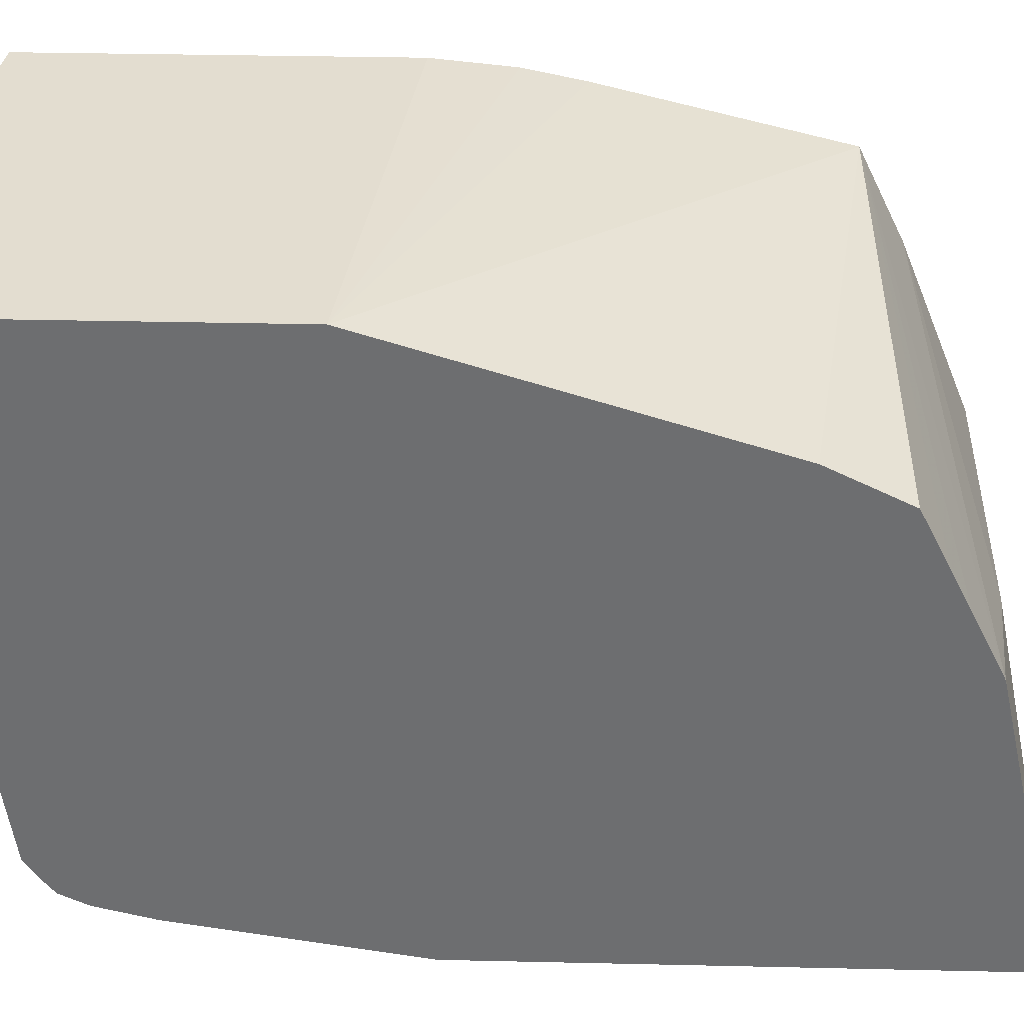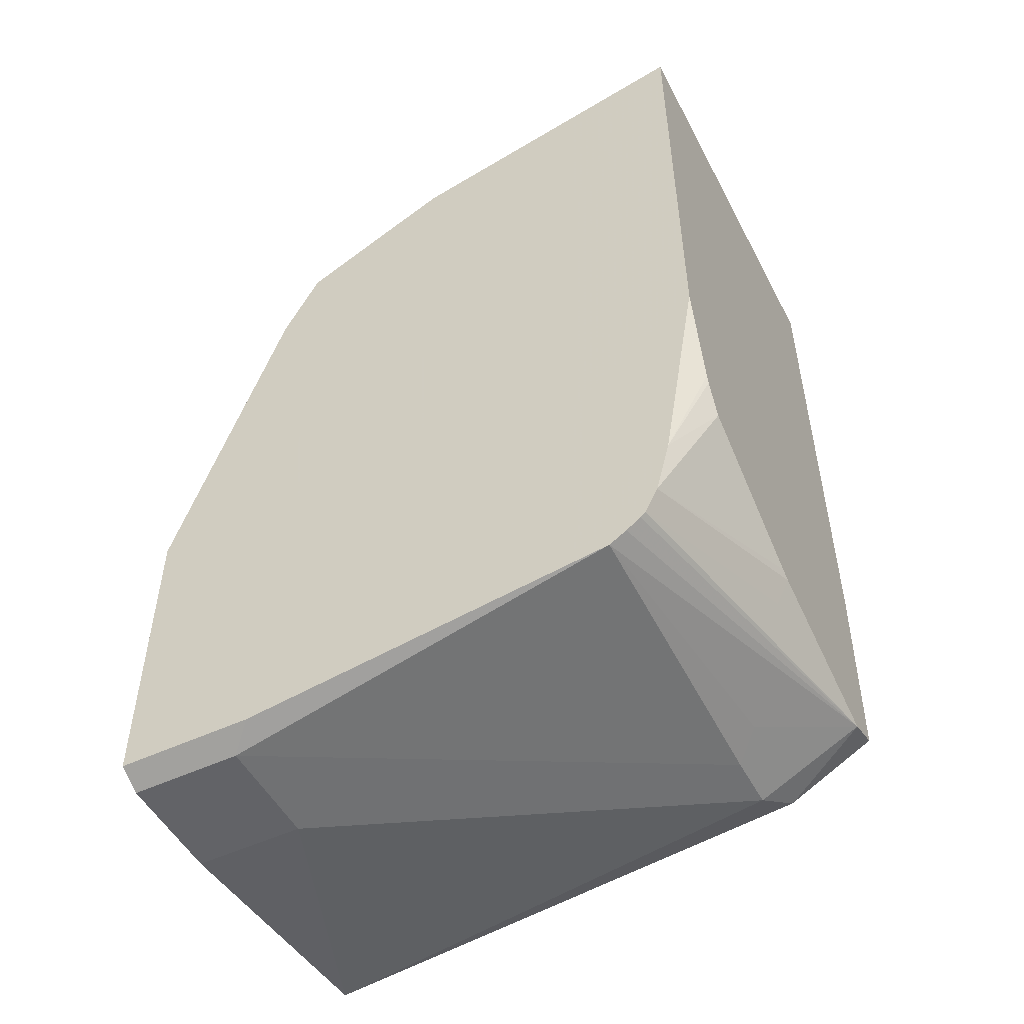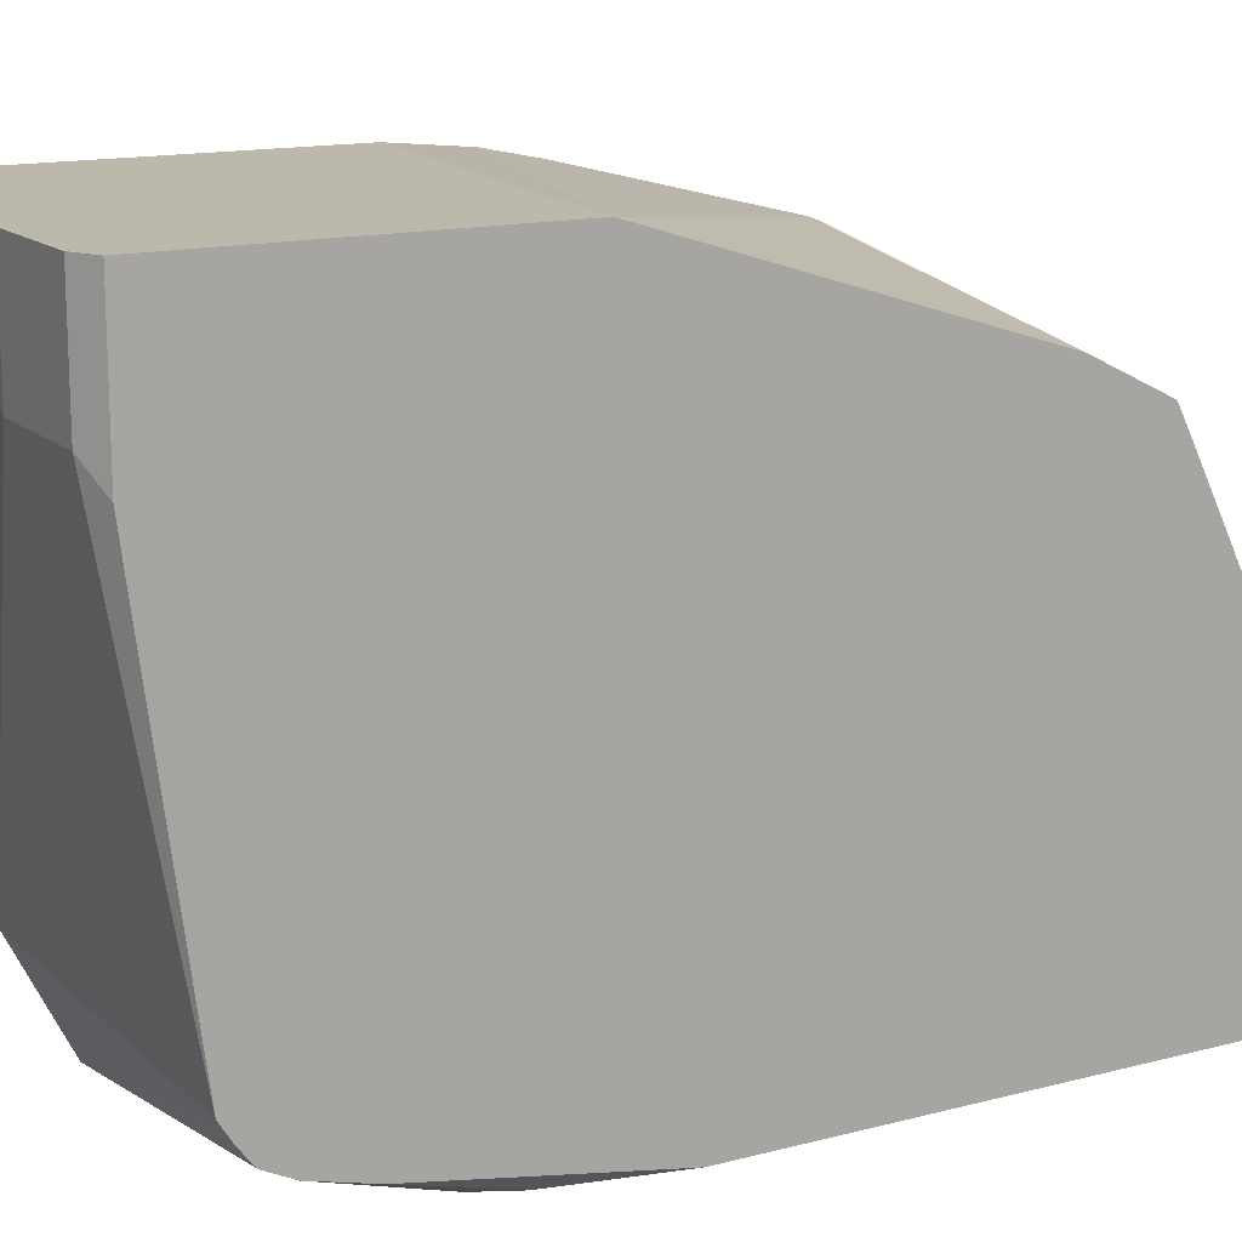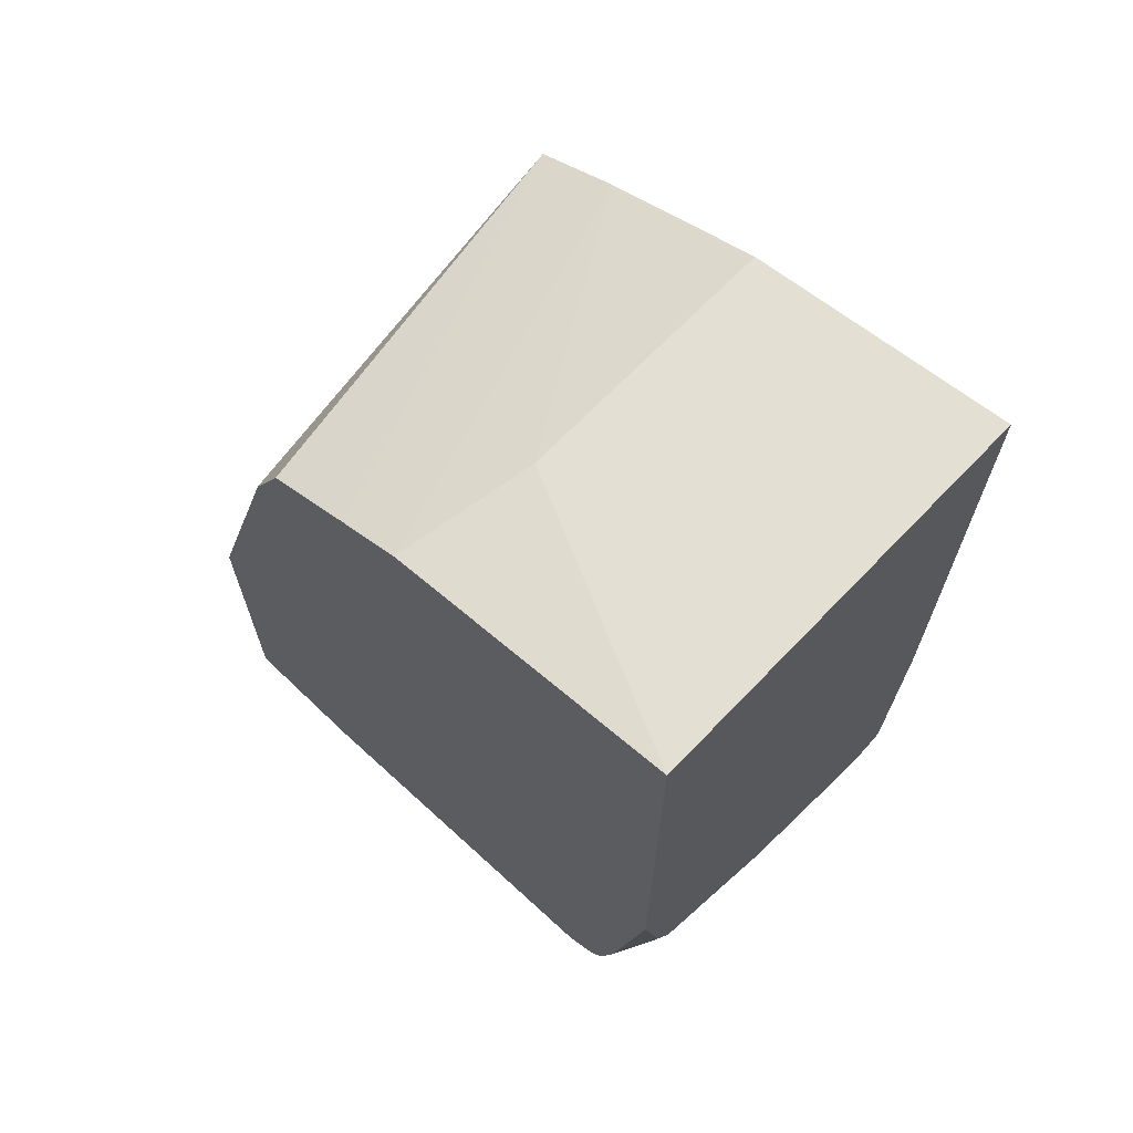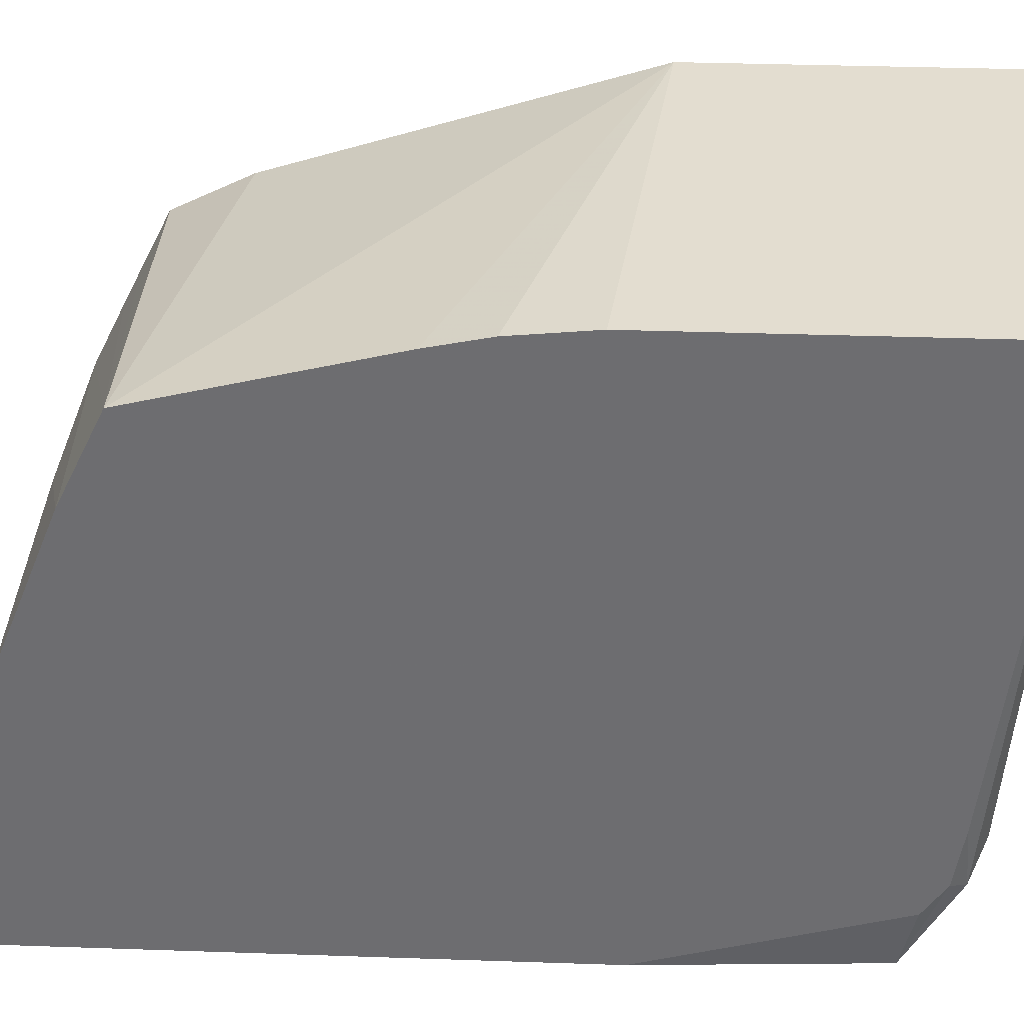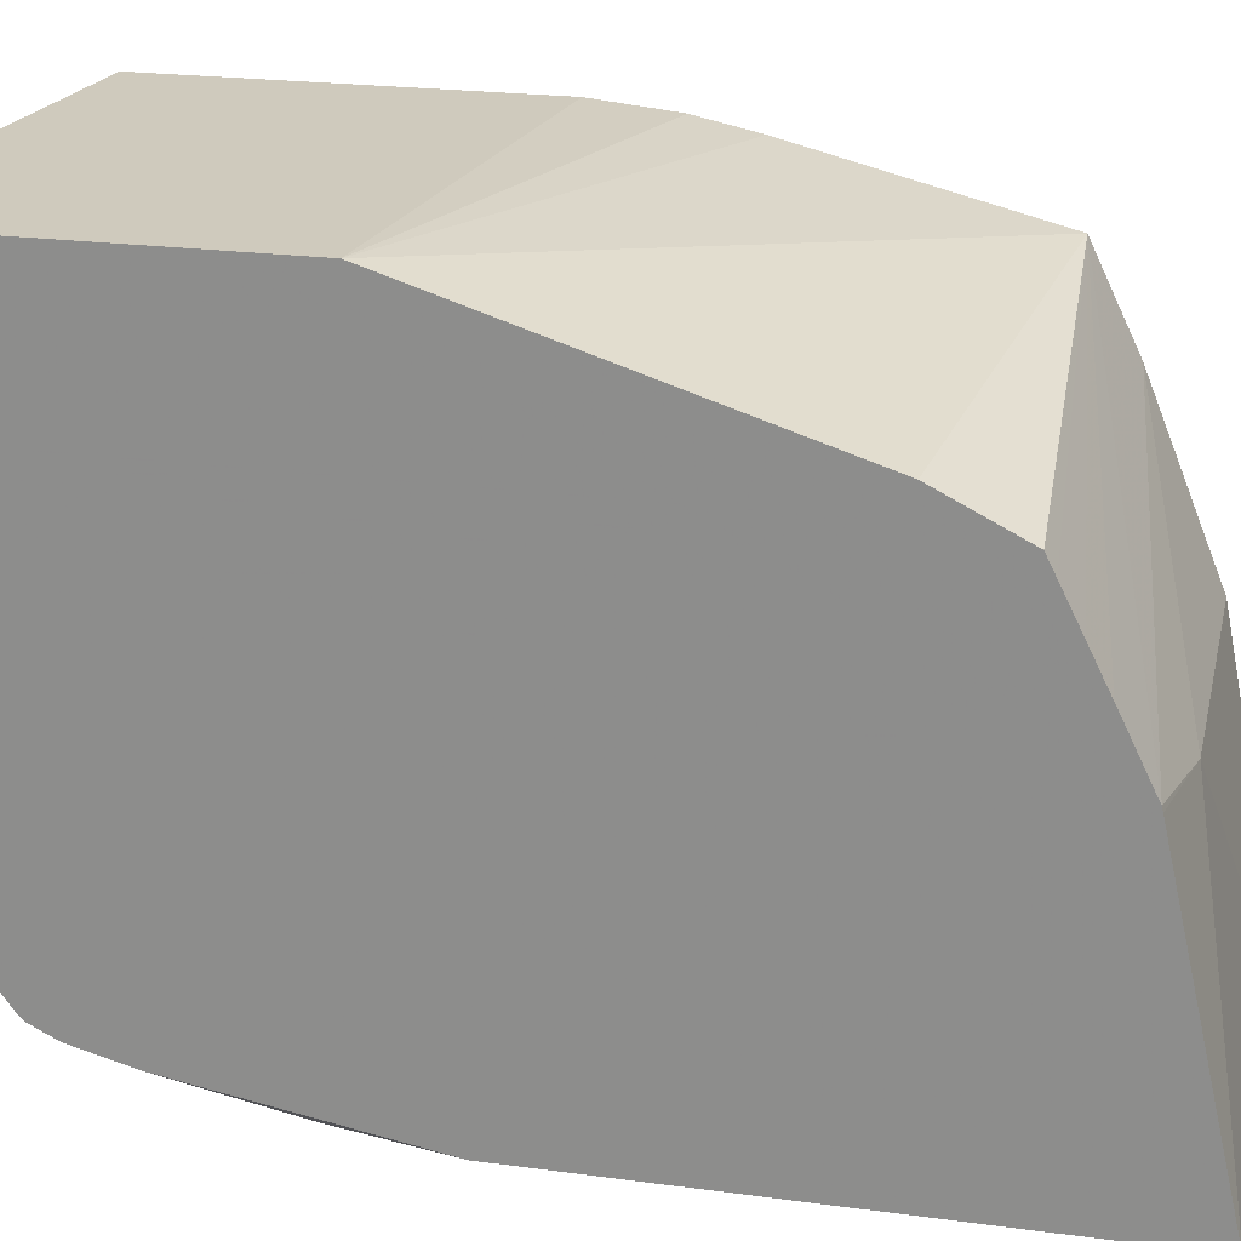
<metadata>
{"format":"obj","ext":"obj","renderer":"f3d","projection":"perspective","resolution":1024,"background":"white","views":[{"elev":35.6,"azim":91.7,"up":"+Z"},{"elev":-51.0,"azim":117.1,"up":"+Y"},{"elev":14.6,"azim":60.5,"up":"+Z"},{"elev":67.3,"azim":133.8,"up":"+Y"},{"elev":35.6,"azim":-87.4,"up":"+Z"},{"elev":22.8,"azim":102.9,"up":"+Z"}]}
</metadata>
<code>
v -0.1005 -0.201 -0.3223
v -0.1005 -0.201 -0.3618
v -0.06031 -0.201 -0.3223
v -0.1993 -0.1899 -0.3223
v -0.06031 -0.201 -0.3618
v -0.1809 -0.1809 -0.5026
v -0.05986 -0.2008 -0.3223
v -0.1993 -0.1717 -0.4841
v -0.1943 -0.1742 -0.5093
v -0.1993 -0.06723 -0.3223
v -0.05111 -0.1964 -0.3711
v -0.1608 -0.1809 -0.5026
v -0.05111 -0.1792 -0.5042
v -0.191 -0.1709 -0.5176
v -0.1809 -0.1618 -0.5409
v -0.05111 -0.1964 -0.3223
v -0.1993 -0.1685 -0.5053
v -0.1949 -0.1565 -0.5409
v -0.05111 -0.08412 -0.3223
v -0.1993 -0.04022 -0.325
v -0.1608 -0.1742 -0.516
v -0.1508 -0.1759 -0.5126
v -0.05111 -0.1755 -0.5103
v -0.1206 -0.1444 -0.5409
v -0.1206 -0.1541 -0.5361
v -0.05111 -0.17 -0.5174
v -0.05111 -0.1717 -0.5155
v -0.1993 -0.1608 -0.5168
v -0.1993 -0.07701 -0.5409
v -0.05111 0.04018 -0.3618
v -0.1993 0.0603 -0.3494
v -0.1993 -0.02013 -0.3293
v -0.05111 -0.1608 -0.522
v -0.1169 -0.1426 -0.5409
v -0.1993 0.1202 -0.5409
v -0.05111 0.04634 -0.3649
v -0.05111 0.05973 -0.3716
v -0.05111 0.067 -0.3753
v -0.05111 0.07008 -0.3814
v -0.05111 0.07678 -0.3948
v -0.05111 0.08347 -0.4082
v -0.05111 0.09486 -0.4314
v -0.1993 0.0758 -0.3814
v -0.06618 -0.1144 -0.5409
v -0.05111 -0.1407 -0.5273
v -0.1993 0.1005 -0.4422
v -0.1826 0.1202 -0.5409
v -0.05111 0.09526 -0.433
v -0.1005 0.1005 -0.4422
v -0.06031 -0.1027 -0.5409
v -0.05938 -0.09956 -0.5409
v -0.05111 -0.06028 -0.5409
v -0.05111 0.1197 -0.5409
f 15 51 50
f 17 28 18
f 15 22 21
f 15 27 23
f 15 26 27
f 15 25 26
f 15 24 25
f 15 34 24
f 15 44 34
f 15 50 44
f 15 52 51
f 14 18 15
f 15 47 53
f 15 35 47
f 15 29 35
f 15 18 29
f 13 15 23
f 13 22 15
f 12 22 13
f 12 21 22
f 12 15 21
f 18 28 29
f 15 53 52
f 19 30 31
f 11 19 16
f 19 32 20
f 48 53 49
f 47 49 53
f 45 51 52
f 45 50 51
f 44 50 45
f 43 49 46
f 42 49 43
f 42 48 49
f 35 49 47
f 35 46 49
f 33 44 45
f 33 34 44
f 31 42 43
f 31 41 42
f 31 40 41
f 31 39 40
f 31 38 39
f 31 37 38
f 31 36 37
f 30 36 31
f 25 33 26
f 24 34 33
f 24 33 25
f 19 31 32
f 11 30 19
f 1 7 16
f 11 37 36
f 4 28 17
f 4 29 28
f 4 35 29
f 4 46 35
f 4 43 46
f 4 31 43
f 4 32 31
f 4 20 32
f 4 10 20
f 4 9 6
f 4 17 8
f 4 8 9
f 2 12 5
f 2 6 12
f 1 4 2
f 1 10 4
f 1 19 10
f 1 16 19
f 1 3 7
f 1 5 3
f 1 2 5
f 11 36 30
f 3 5 7
f 5 11 7
f 2 4 6
f 5 13 11
f 11 38 37
f 5 12 13
f 11 39 38
f 11 40 39
f 11 41 40
f 11 48 42
f 11 53 48
f 11 52 53
f 11 45 52
f 11 33 45
f 11 26 33
f 11 42 41
f 11 23 27
f 6 9 14
f 11 27 26
f 6 15 12
f 7 11 16
f 6 14 15
f 8 17 9
f 9 17 18
f 9 18 14
f 10 19 20
f 11 13 23

</code>
